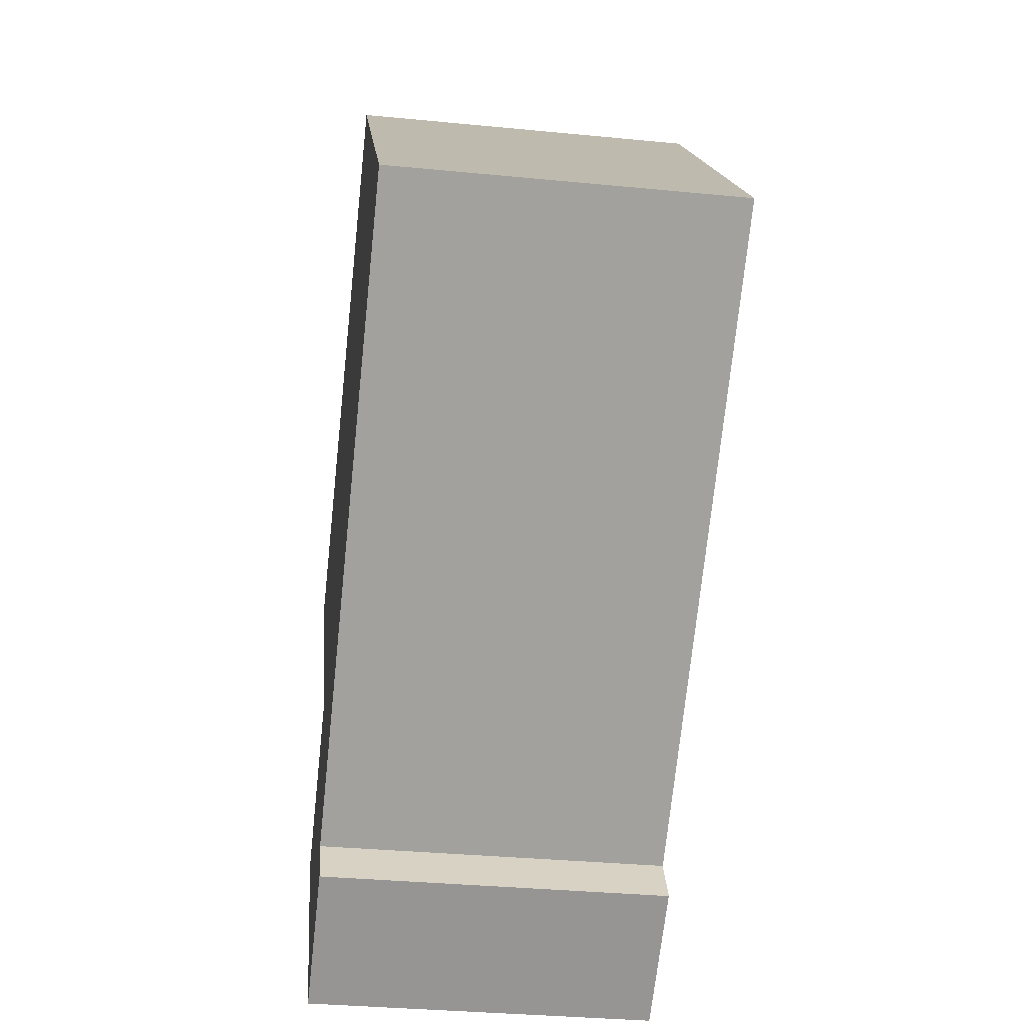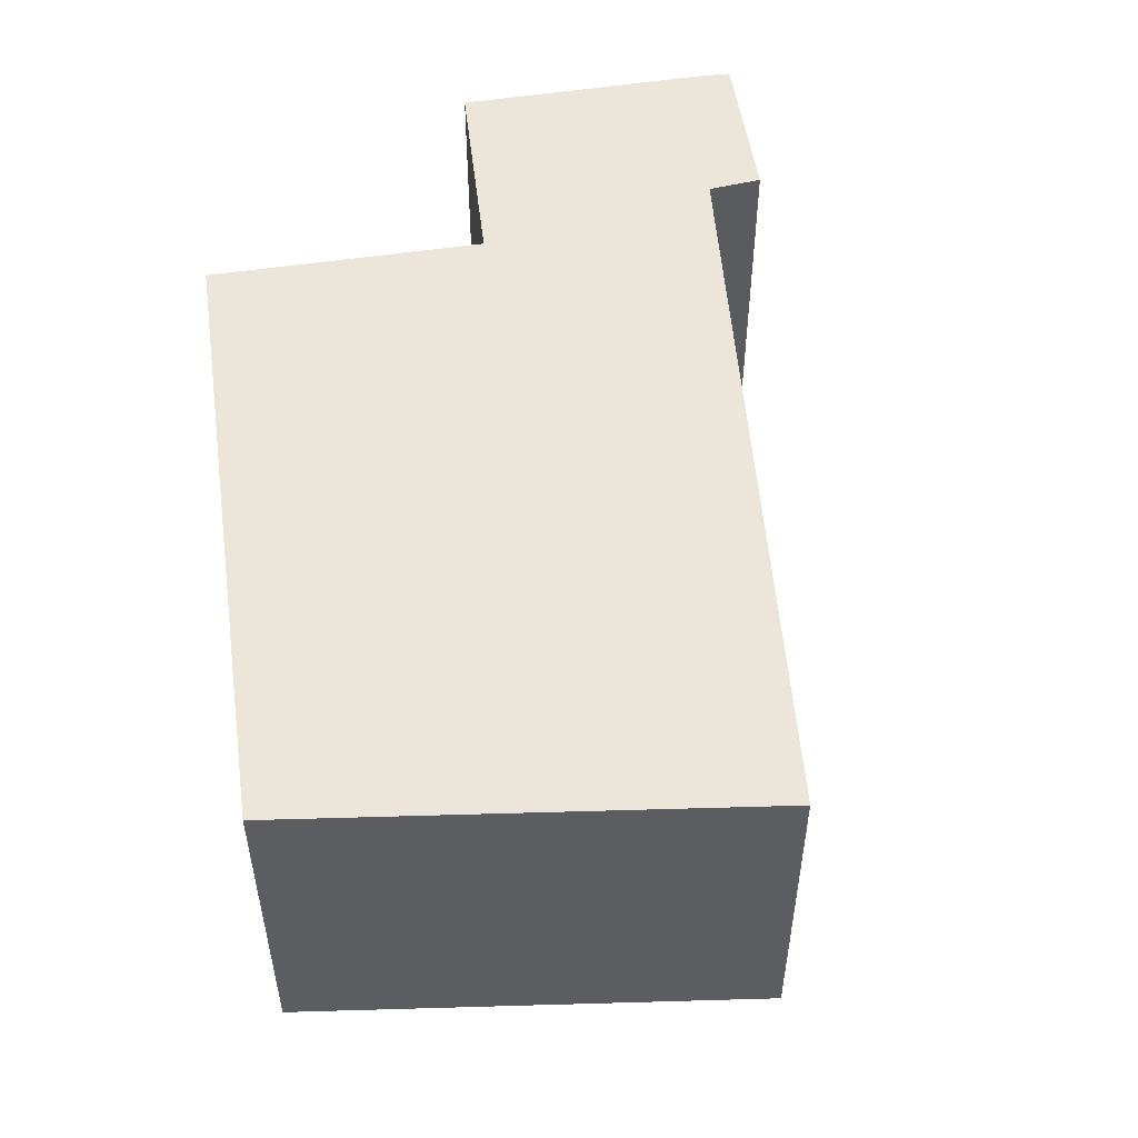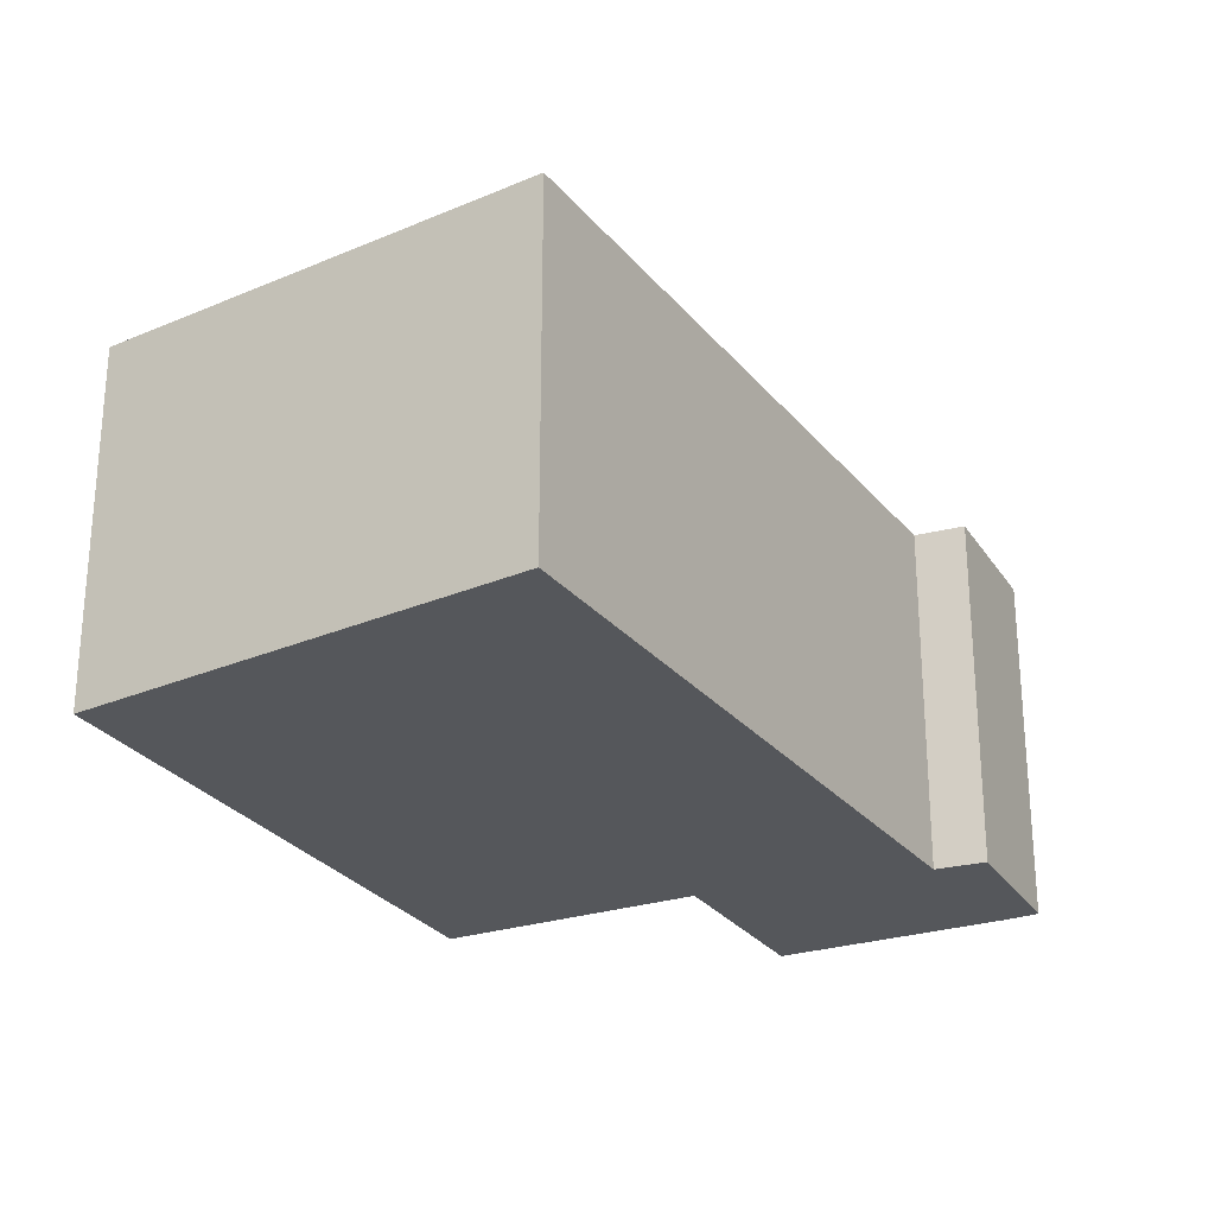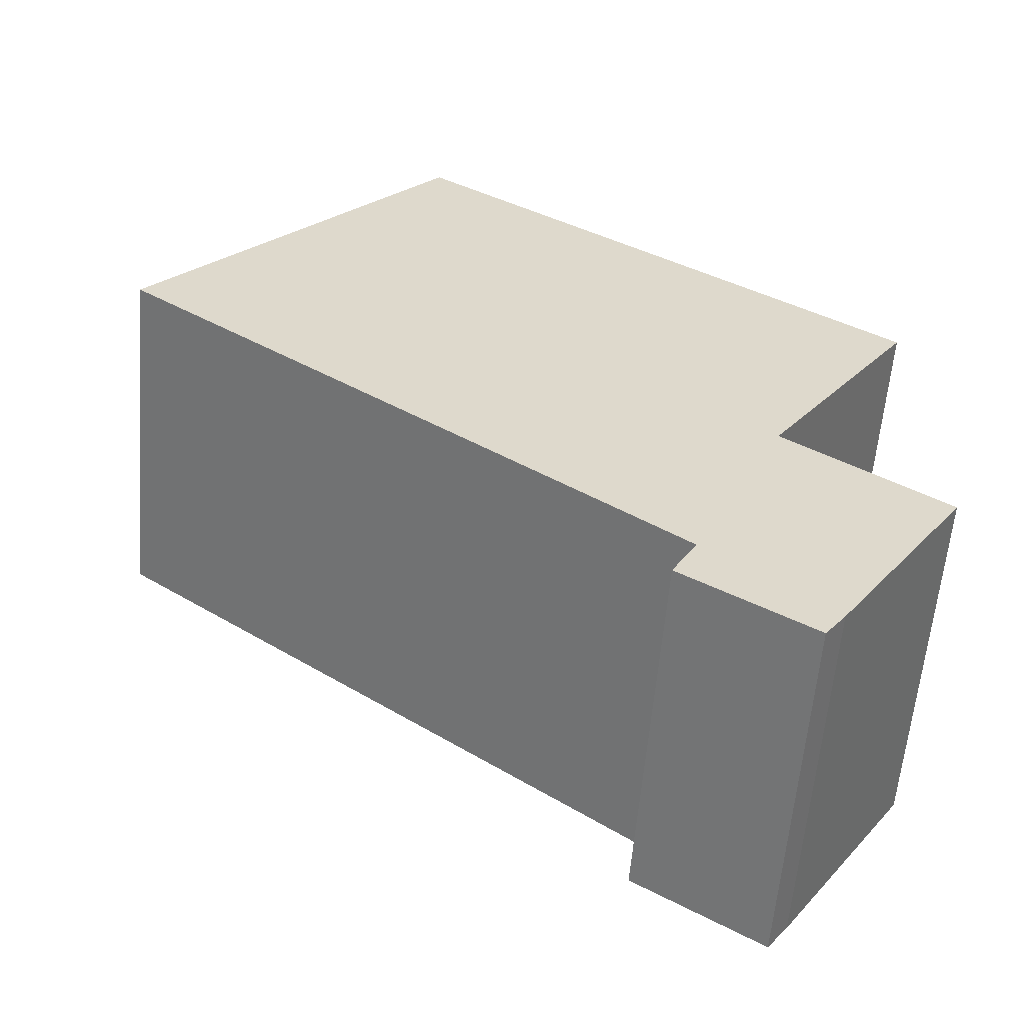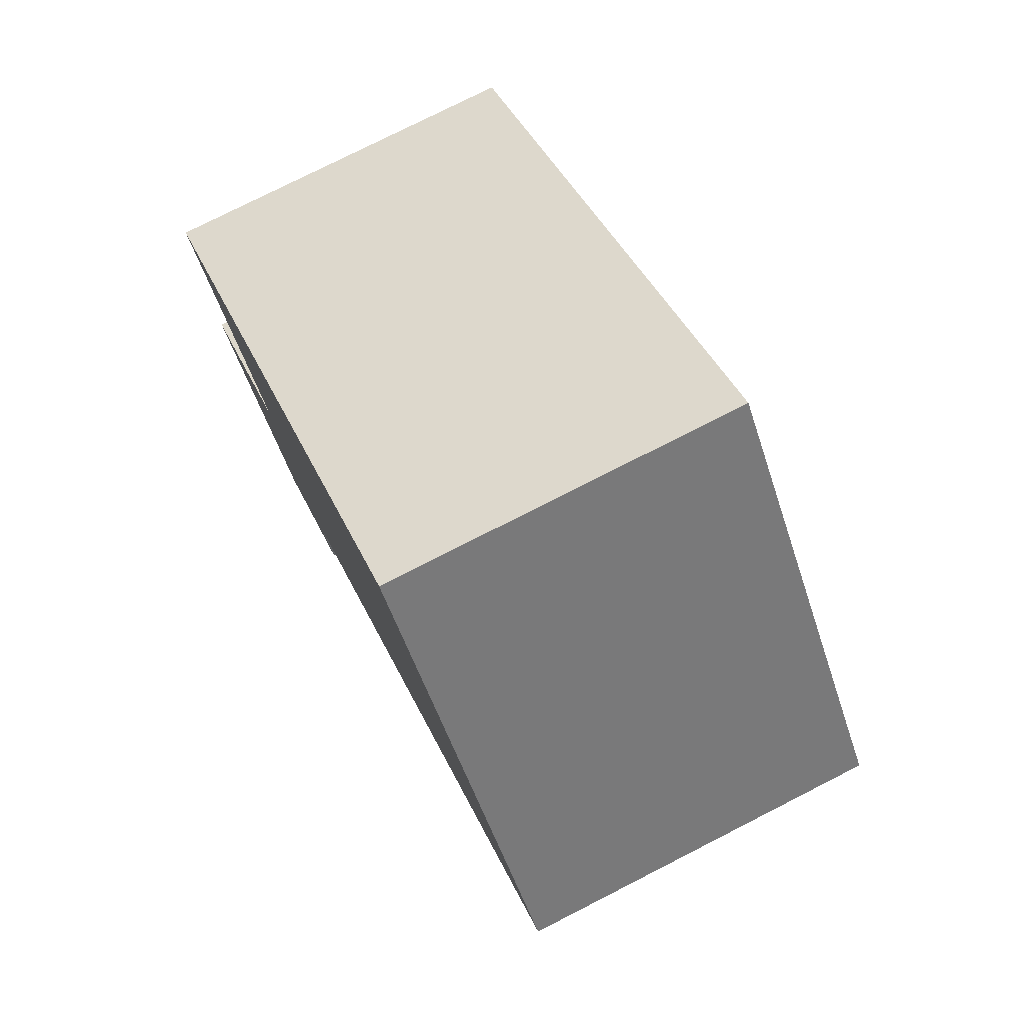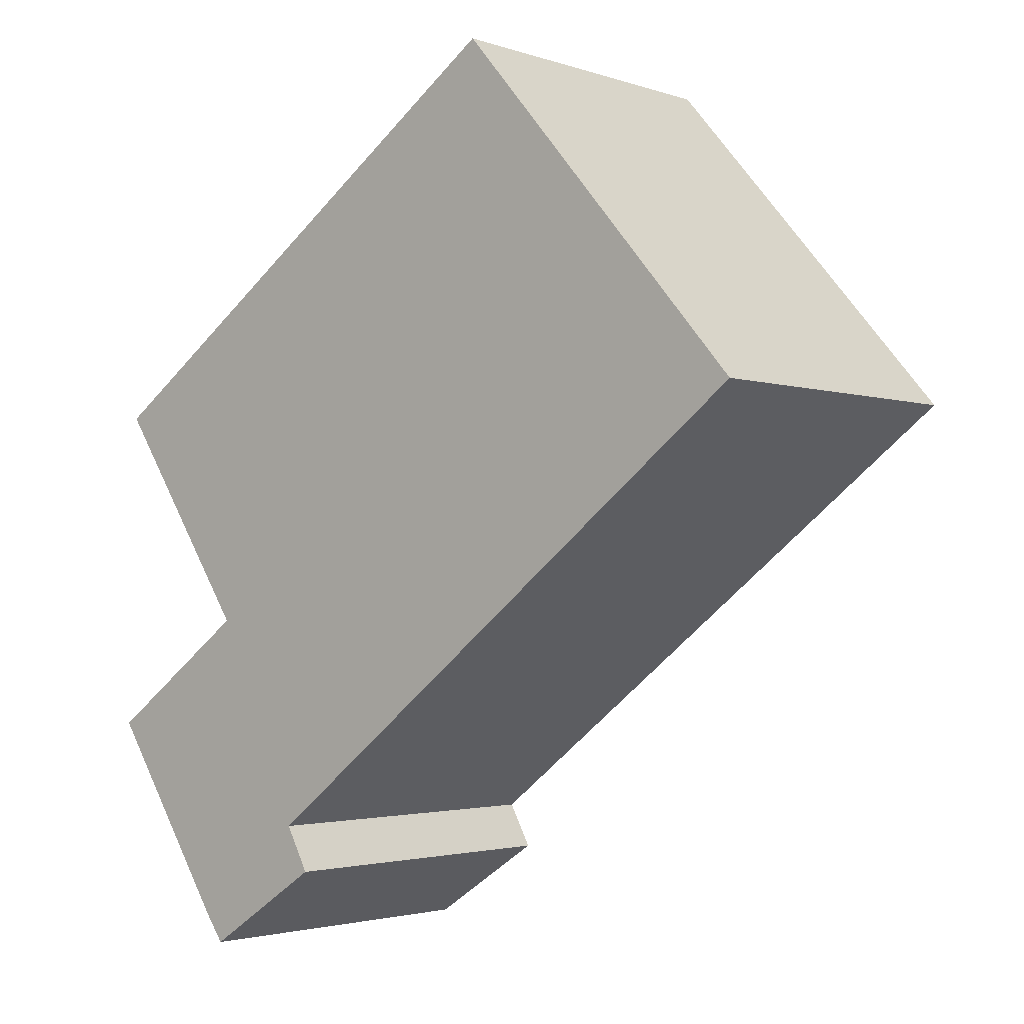
<metadata>
{"format":"obj","ext":"obj","renderer":"f3d","projection":"perspective","resolution":1024,"background":"white","views":[{"elev":-34.2,"azim":82.5,"up":"+Z"},{"elev":54.3,"azim":47.5,"up":"+Y"},{"elev":-27.0,"azim":82.9,"up":"+Y"},{"elev":-58.6,"azim":175.3,"up":"+Z"},{"elev":76.9,"azim":63.0,"up":"+Z"},{"elev":-2.5,"azim":40.4,"up":"+Z"}]}
</metadata>
<code>
v  1.246 2.94 -1.875
v  2.093 2.94 -0.814
v  2.297 2.94 -1.189
v  4.179 2.94 5.643
v  6.692 2.94 2.724
v  1.076 2.94 -1.64
v  1.305 2.94 0.937
v  0 2.94 1.8e-16
v  0.074 2.94 2.782
v  0.074 -1.703e-16 2.782
v  4.179 -3.455e-16 5.643
v  0 0 0
v  1.305 -5.737e-17 0.937
v  6.692 -1.668e-16 2.724
v  2.093 4.984e-17 -0.814
v  2.297 7.281e-17 -1.189
v  1.246 1.148e-16 -1.875
v  1.076 1.004e-16 -1.64
g defaultobject
f 1 2 3
f 2 4 5
f 4 2 1
f 4 1 6
f 4 6 7
f 7 6 8
f 9 4 7
f 10 4 9
f 4 10 11
f 12 7 8
f 7 12 13
f 11 5 4
f 5 11 14
f 15 3 2
f 3 15 16
f 14 2 5
f 2 14 15
f 16 1 3
f 1 16 17
f 17 6 1
f 6 17 18
f 18 8 6
f 8 18 12
f 13 9 7
f 9 13 10
f 16 18 17
f 18 16 15
f 18 15 12
f 12 15 14
f 12 14 13
f 13 14 11
f 13 11 10

</code>
